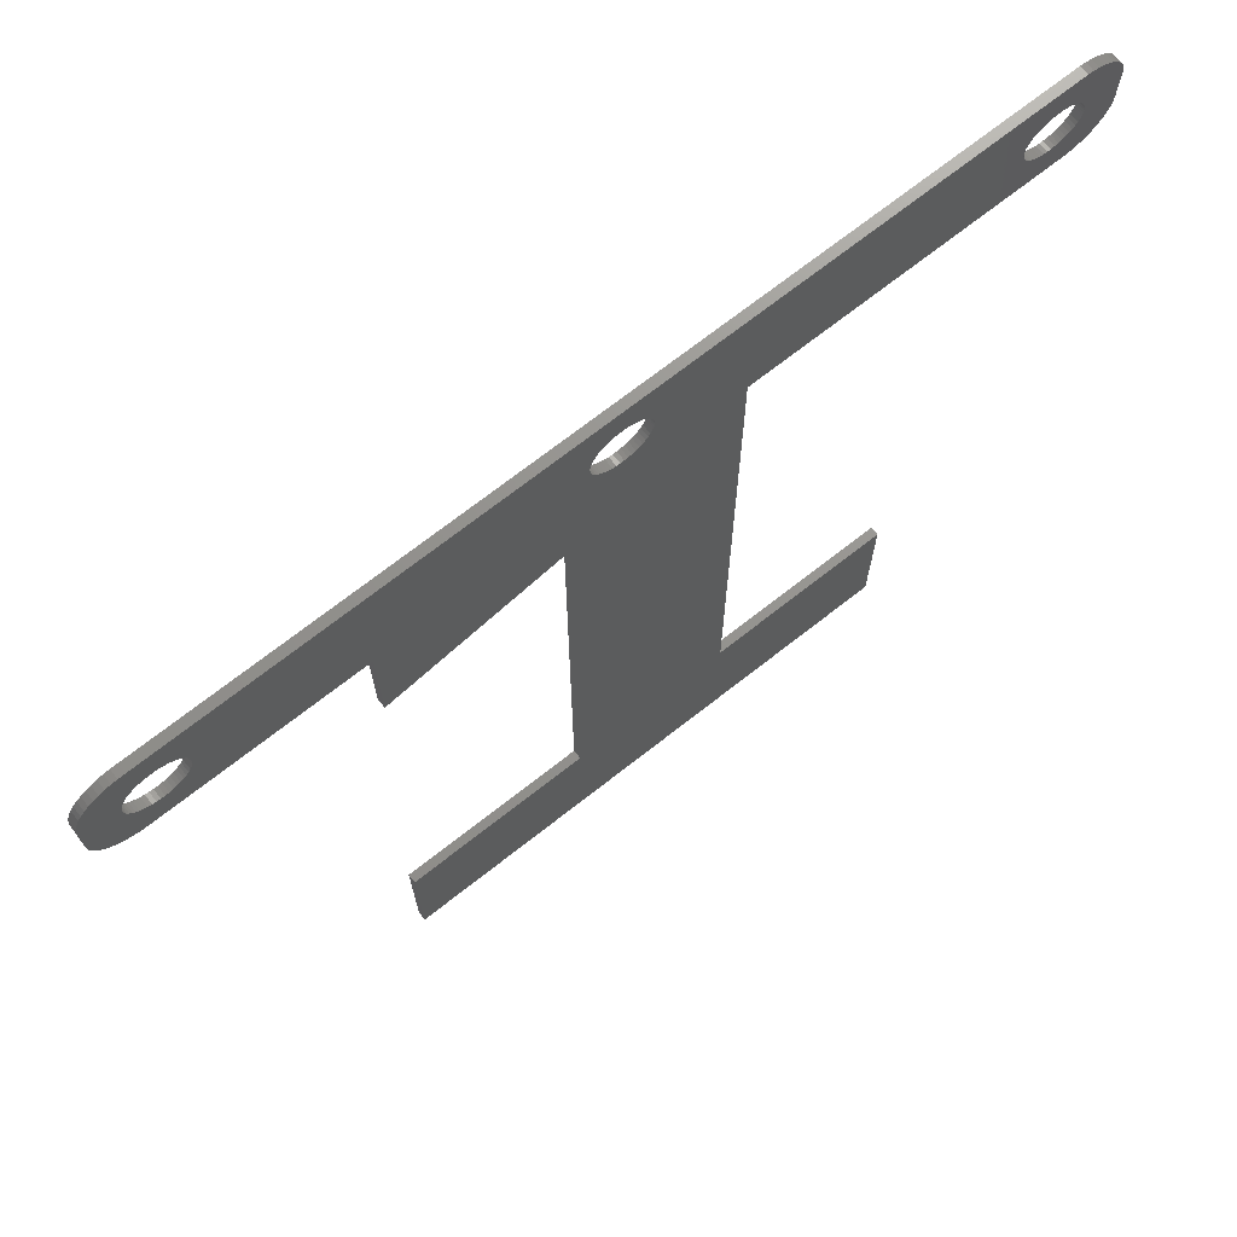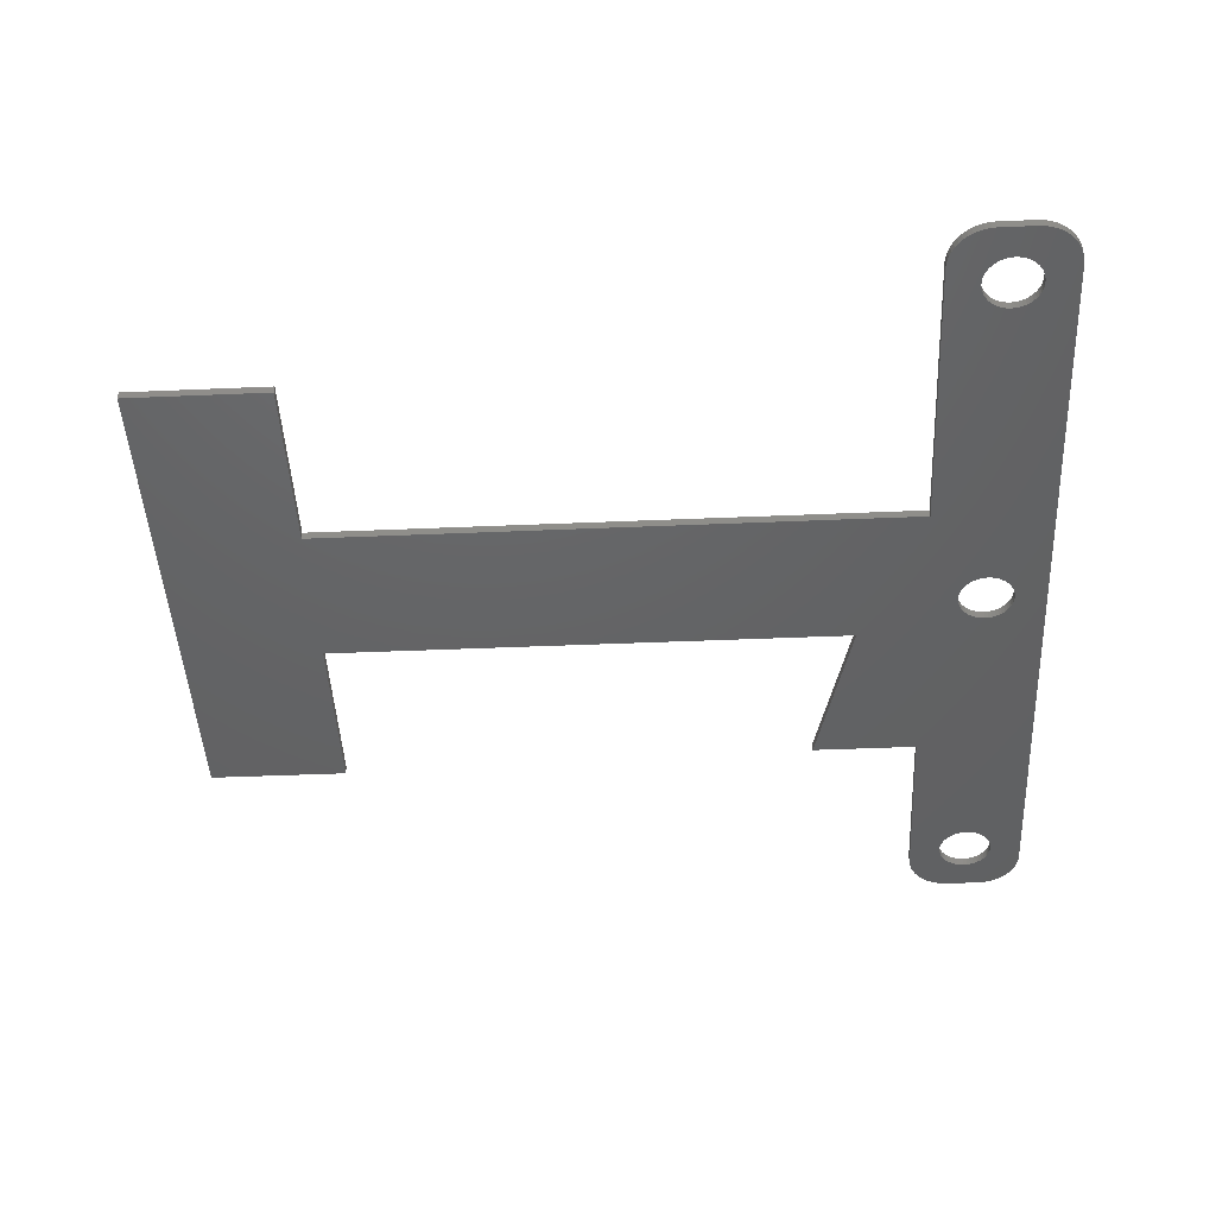
<metadata>
{"format":"stl","ext":"stl","renderer":"f3d","projection":"perspective","resolution":1024,"background":"white","views":[{"elev":71.3,"azim":-38.1,"up":"+Y"},{"elev":-45.2,"azim":92.8,"up":"+Z"}]}
</metadata>
<code>
# stl→obj: 424 verts, 856 faces
v -52 -2 0
v -52 2 1
v -52 2 0
v -52 -2 1
v -51.96 -2.627 0
v -51.96 -2.627 1
v 47.31 6.99 0
v -47.31 6.99 1
v 47.31 6.99 1
v -47.31 6.99 0
v -47.31 -6.99 0
v -25.2 -6.99 1
v -47.31 -6.99 1
v -25.2 -6.99 0
v 13.07 -6.99 0
v 47.31 -6.99 1
v 13.07 -6.99 1
v 47.31 -6.99 0
v -51.96 2.627 1
v -51.96 2.627 0
v 48.02 1.196 1
v 52 2 1
v 51.96 2.627 1
v 48.25 0 1
v 52 -2 1
v 47.85 1.566 1
v 51.84 3.243 1
v 48.22 -0.4073 1
v 51.65 3.841 1
v 48.15 -0.8082 1
v 47.63 1.91 1
v 51.38 4.409 1
v 48.02 -1.196 1
v 51.05 4.939 1
v 51.96 -2.627 1
v 47.37 2.225 1
v 50.64 5.423 1
v 47.85 -1.566 1
v 50.19 5.853 1
v 51.84 -3.243 1
v 47.07 2.504 1
v 49.68 6.222 1
v 51.65 -3.841 1
v 49.13 6.524 1
v 47.63 -1.91 1
v 46.74 2.744 1
v 48.55 6.755 1
v 51.38 -4.409 1
v 51.05 -4.939 1
v 48.22 0.4073 1
v 48.15 0.8082 1
v 47.94 6.911 1
v 46.38 2.941 1
v 46 3.091 1
v 45.61 3.192 1
v 45.2 3.244 1
v 44.8 3.244 1
v 44.39 3.192 1
v 44 3.091 1
v 43.62 2.941 1
v 43.26 2.744 1
v 42.93 2.504 1
v 2.072 2.504 1
v 41.78 0.4073 1
v 41.75 0 1
v 41.85 0.8082 1
v 41.98 1.196 1
v 42.15 1.566 1
v 42.37 1.91 1
v 2.629 1.91 1
v 42.63 2.225 1
v 3.224 -0.4073 1
v 3.25 0 1
v 3.224 0.4073 1
v 3.148 0.8082 1
v 3.022 1.196 1
v 2.848 1.566 1
v 2.369 2.225 1
v 1.741 2.744 1
v 1.384 2.941 1
v 1.004 3.091 1
v 0.609 3.192 1
v 0.2041 3.244 1
v -0.2041 3.244 1
v -3.25 0 1
v -3.224 0.4073 1
v -5.417 -14.77 1
v -3.148 0.8082 1
v -3.022 1.196 1
v -2.848 1.566 1
v -2.629 1.91 1
v -2.369 2.225 1
v -42.63 2.225 1
v -2.072 2.504 1
v -1.741 2.744 1
v -1.384 2.941 1
v -1.004 3.091 1
v -0.609 3.192 1
v -41.78 0.4073 1
v -41.75 0 1
v -41.85 0.8082 1
v -41.98 1.196 1
v -42.15 1.566 1
v -42.37 1.91 1
v -42.93 2.504 1
v -43.26 2.744 1
v -43.62 2.941 1
v -44 3.091 1
v -44.39 3.192 1
v -44.8 3.244 1
v -45.2 3.244 1
v -45.61 3.192 1
v -46 3.091 1
v -46.38 2.941 1
v -47.94 6.911 1
v -46.74 2.744 1
v -48.55 6.755 1
v -49.13 6.524 1
v -47.07 2.504 1
v -49.68 6.222 1
v -50.19 5.853 1
v -47.37 2.225 1
v -50.64 5.423 1
v -51.05 4.939 1
v -47.63 1.91 1
v 47.37 -2.225 1
v 50.64 -5.423 1
v 50.19 -5.853 1
v 47.07 -2.504 1
v 49.68 -6.222 1
v 49.13 -6.524 1
v 46.74 -2.744 1
v 48.55 -6.755 1
v 47.94 -6.911 1
v 46.38 -2.941 1
v 46 -3.091 1
v 45.61 -3.192 1
v 45.2 -3.244 1
v 44.8 -3.244 1
v 44.39 -3.192 1
v 44 -3.091 1
v 43.62 -2.941 1
v 43.26 -2.744 1
v 42.93 -2.504 1
v 42.63 -2.225 1
v 42.37 -1.91 1
v 42.15 -1.566 1
v 41.98 -1.196 1
v 41.85 -0.8082 1
v 41.78 -0.4073 1
v 13.07 -77.21 1
v 34.33 -93.93 1
v 34.33 -77.21 1
v 3.148 -0.8082 1
v 3.022 -1.196 1
v 2.848 -1.566 1
v 2.629 -1.91 1
v 2.369 -2.225 1
v 2.072 -2.504 1
v 1.741 -2.744 1
v 1.384 -2.941 1
v 1.004 -3.091 1
v 0.609 -3.192 1
v 0.2041 -3.244 1
v -0.2041 -3.244 1
v -0.609 -3.192 1
v -1.004 -3.091 1
v -1.384 -2.941 1
v -1.741 -2.744 1
v -2.072 -2.504 1
v -2.369 -2.225 1
v -2.629 -1.91 1
v -2.848 -1.566 1
v -3.022 -1.196 1
v -3.148 -0.8082 1
v -3.224 -0.4073 1
v -5.417 -77.21 1
v -26.68 -93.93 1
v -26.68 -77.21 1
v -25.2 -19.63 1
v -41.78 -0.4073 1
v -41.85 -0.8082 1
v -41.98 -1.196 1
v -42.15 -1.566 1
v -42.37 -1.91 1
v -42.63 -2.225 1
v -42.93 -2.504 1
v -43.26 -2.744 1
v -43.62 -2.941 1
v -44 -3.091 1
v -44.39 -3.192 1
v -44.8 -3.244 1
v -45.2 -3.244 1
v -45.61 -3.192 1
v -46 -3.091 1
v -46.38 -2.941 1
v -47.94 -6.911 1
v -46.74 -2.744 1
v -49.13 -6.524 1
v -47.07 -2.504 1
v -50.19 -5.853 1
v -47.37 -2.225 1
v -51.05 -4.939 1
v -47.63 -1.91 1
v -51.65 -3.841 1
v -47.85 -1.566 1
v -48.02 -1.196 1
v -48.15 -0.8082 1
v -48.22 -0.4073 1
v -48.25 0 1
v -48.55 -6.755 1
v -51.38 4.409 1
v -51.65 3.841 1
v -47.85 1.566 1
v -51.84 3.243 1
v -49.68 -6.222 1
v -48.02 1.196 1
v -50.64 -5.423 1
v -48.15 0.8082 1
v -48.22 0.4073 1
v -51.38 -4.409 1
v -51.84 -3.243 1
v 51.65 -3.841 0
v 51.38 -4.409 0
v -49.13 -6.524 0
v -48.55 -6.755 0
v -50.64 -5.423 0
v -50.19 -5.853 0
v 52 2 0
v 52 -2 0
v 51.84 -3.243 0
v 51.38 4.409 0
v 51.65 3.841 0
v 51.84 3.243 0
v 50.64 5.423 0
v 50.19 5.853 0
v 49.13 6.524 0
v 48.55 6.755 0
v 47.94 6.911 0
v -49.13 6.524 0
v -49.68 6.222 0
v -47.94 6.911 0
v -48.55 6.755 0
v -41.78 -0.4073 0
v -41.75 0 0
v -41.85 -0.8082 0
v -41.98 -1.196 0
v -42.15 -1.566 0
v -42.37 -1.91 0
v -42.63 -2.225 0
v -42.93 -2.504 0
v -43.26 -2.744 0
v -43.62 -2.941 0
v -44 -3.091 0
v -44.39 -3.192 0
v -44.8 -3.244 0
v -45.2 -3.244 0
v -45.61 -3.192 0
v -46 -3.091 0
v -46.38 -2.941 0
v -47.94 -6.911 0
v -46.74 -2.744 0
v -47.07 -2.504 0
v -49.68 -6.222 0
v -47.37 -2.225 0
v -51.05 -4.939 0
v -47.63 -1.91 0
v 34.33 -93.93 0
v 13.07 -77.21 0
v 34.33 -77.21 0
v -5.417 -14.77 0
v 3.224 -0.4073 0
v 3.25 0 0
v 3.148 -0.8082 0
v 3.022 -1.196 0
v 2.848 -1.566 0
v 2.629 -1.91 0
v 2.369 -2.225 0
v 1.004 -3.091 0
v 2.072 -2.504 0
v 1.741 -2.744 0
v 1.384 -2.941 0
v 0.609 -3.192 0
v 0.2041 -3.244 0
v -0.2041 -3.244 0
v -0.609 -3.192 0
v -1.004 -3.091 0
v -1.384 -2.941 0
v -1.741 -2.744 0
v -2.072 -2.504 0
v -2.369 -2.225 0
v -2.629 -1.91 0
v -2.848 -1.566 0
v -3.022 -1.196 0
v -3.148 -0.8082 0
v -5.417 -77.21 0
v -26.68 -93.93 0
v -26.68 -77.21 0
v 48.02 -1.196 0
v 51.96 -2.627 0
v 48.25 0 0
v 47.85 -1.566 0
v 48.22 0.4073 0
v 48.15 0.8082 0
v 47.63 -1.91 0
v 48.02 1.196 0
v 51.05 -4.939 0
v 51.96 2.627 0
v 47.37 -2.225 0
v 50.64 -5.423 0
v 47.85 1.566 0
v 50.19 -5.853 0
v 47.07 -2.504 0
v 49.68 -6.222 0
v 49.13 -6.524 0
v 47.63 1.91 0
v 46.74 -2.744 0
v 48.55 -6.755 0
v 51.05 4.939 0
v 48.22 -0.4073 0
v 48.15 -0.8082 0
v 47.94 -6.911 0
v 46.38 -2.941 0
v 46 -3.091 0
v 45.61 -3.192 0
v 45.2 -3.244 0
v 44.8 -3.244 0
v 44.39 -3.192 0
v 44 -3.091 0
v 43.62 -2.941 0
v 43.26 -2.744 0
v 42.93 -2.504 0
v 41.78 -0.4073 0
v 41.75 0 0
v 41.85 -0.8082 0
v 41.98 -1.196 0
v 42.15 -1.566 0
v 42.37 -1.91 0
v 42.63 -2.225 0
v 47.37 2.225 0
v 47.07 2.504 0
v 49.68 6.222 0
v 46.74 2.744 0
v 46.38 2.941 0
v 46 3.091 0
v 45.61 3.192 0
v 45.2 3.244 0
v 44.8 3.244 0
v 44.39 3.192 0
v 44 3.091 0
v 43.62 2.941 0
v 43.26 2.744 0
v 42.93 2.504 0
v 2.072 2.504 0
v 42.63 2.225 0
v 41.78 0.4073 0
v 41.85 0.8082 0
v 41.98 1.196 0
v 42.15 1.566 0
v 42.37 1.91 0
v 2.629 1.91 0
v 3.224 0.4073 0
v 3.148 0.8082 0
v 3.022 1.196 0
v 2.848 1.566 0
v 2.369 2.225 0
v 1.741 2.744 0
v 1.384 2.941 0
v 1.004 3.091 0
v 0.609 3.192 0
v 0.2041 3.244 0
v -0.2041 3.244 0
v -3.224 -0.4073 0
v -3.25 0 0
v -25.2 -19.63 0
v -3.224 0.4073 0
v -3.148 0.8082 0
v -3.022 1.196 0
v -2.848 1.566 0
v -2.629 1.91 0
v -2.369 2.225 0
v -42.63 2.225 0
v -2.072 2.504 0
v -42.93 2.504 0
v -41.78 0.4073 0
v -41.85 0.8082 0
v -41.98 1.196 0
v -42.15 1.566 0
v -42.37 1.91 0
v -1.741 2.744 0
v -1.384 2.941 0
v -1.004 3.091 0
v -0.609 3.192 0
v -43.26 2.744 0
v -43.62 2.941 0
v -44 3.091 0
v -44.39 3.192 0
v -44.8 3.244 0
v -45.2 3.244 0
v -45.61 3.192 0
v -46 3.091 0
v -46.38 2.941 0
v -46.74 2.744 0
v -47.07 2.504 0
v -50.19 5.853 0
v -47.37 2.225 0
v -51.05 4.939 0
v -47.63 1.91 0
v -51.65 3.841 0
v -47.85 1.566 0
v -48.02 1.196 0
v -48.15 0.8082 0
v -48.22 0.4073 0
v -48.25 0 0
v -51.38 -4.409 0
v -51.65 -3.841 0
v -47.85 -1.566 0
v -51.84 -3.243 0
v -48.02 -1.196 0
v -50.64 5.423 0
v -48.15 -0.8082 0
v -48.22 -0.4073 0
v -51.38 4.409 0
v -51.84 3.243 0
f 1 2 3
f 2 1 4
f 5 4 1
f 4 5 6
f 7 8 9
f 8 7 10
f 11 12 13
f 12 11 14
f 15 16 17
f 16 15 18
f 3 19 20
f 19 3 2
f 21 22 23
f 22 24 25
f 26 23 27
f 28 25 24
f 26 27 29
f 30 25 28
f 31 29 32
f 33 25 30
f 31 32 34
f 25 33 35
f 36 34 37
f 38 35 33
f 36 37 39
f 35 38 40
f 41 39 42
f 40 38 43
f 41 42 44
f 45 43 38
f 46 44 47
f 43 45 48
f 48 45 49
f 22 50 24
f 22 51 50
f 22 21 51
f 46 47 52
f 23 26 21
f 29 31 26
f 34 36 31
f 53 52 9
f 39 41 36
f 44 46 41
f 52 53 46
f 9 54 53
f 9 55 54
f 9 56 55
f 9 57 56
f 9 58 57
f 9 59 58
f 9 60 59
f 9 61 60
f 9 62 61
f 63 62 9
f 64 17 65
f 66 17 64
f 67 17 66
f 68 17 67
f 69 17 68
f 70 69 71
f 62 63 71
f 72 17 73
f 69 70 17
f 17 74 73
f 17 75 74
f 17 76 75
f 17 77 76
f 17 70 77
f 71 78 70
f 71 63 78
f 9 79 63
f 9 80 79
f 9 81 80
f 9 82 81
f 9 83 82
f 9 84 83
f 12 85 86
f 85 12 87
f 88 12 86
f 89 12 88
f 90 12 89
f 91 12 90
f 92 12 91
f 93 92 94
f 8 94 95
f 8 95 96
f 92 93 12
f 8 96 97
f 8 97 98
f 8 98 84
f 8 84 9
f 12 99 100
f 12 101 99
f 12 102 101
f 12 103 102
f 12 104 103
f 12 93 104
f 94 105 93
f 94 8 105
f 105 8 106
f 106 8 107
f 107 8 108
f 108 8 109
f 109 8 110
f 110 8 111
f 8 112 111
f 8 113 112
f 8 114 113
f 115 114 8
f 114 115 116
f 117 116 115
f 118 116 117
f 116 118 119
f 120 119 118
f 121 119 120
f 119 121 122
f 123 122 121
f 124 122 123
f 122 124 125
f 126 49 45
f 49 126 127
f 127 126 128
f 129 128 126
f 128 129 130
f 130 129 131
f 132 131 129
f 131 132 133
f 133 132 134
f 135 134 132
f 134 135 16
f 136 16 135
f 137 16 136
f 138 16 137
f 139 16 138
f 140 16 139
f 141 16 140
f 142 16 141
f 143 16 142
f 144 16 143
f 17 144 145
f 144 17 16
f 146 17 145
f 147 17 146
f 148 17 147
f 149 17 148
f 150 17 149
f 17 150 65
f 151 152 153
f 154 17 72
f 155 17 154
f 156 17 155
f 157 17 156
f 158 17 157
f 159 17 158
f 160 17 159
f 161 17 160
f 162 17 161
f 17 162 87
f 87 162 163
f 87 163 164
f 87 164 165
f 87 165 166
f 87 166 167
f 87 167 168
f 87 168 169
f 87 169 170
f 87 170 171
f 87 171 172
f 87 172 173
f 87 173 174
f 87 174 175
f 87 176 85
f 87 175 176
f 17 87 151
f 177 151 87
f 177 152 151
f 178 177 179
f 177 178 152
f 87 12 180
f 181 12 100
f 182 12 181
f 183 12 182
f 184 12 183
f 185 12 184
f 186 12 185
f 187 12 186
f 188 12 187
f 13 188 189
f 13 189 190
f 13 190 191
f 13 191 192
f 13 192 193
f 13 193 194
f 188 13 12
f 195 13 194
f 196 13 195
f 197 196 198
f 199 198 200
f 201 200 202
f 203 202 204
f 205 204 206
f 196 197 13
f 6 206 207
f 4 207 208
f 4 208 209
f 4 209 210
f 198 211 197
f 212 125 124
f 213 125 212
f 4 210 2
f 125 213 214
f 207 4 6
f 215 214 213
f 198 199 211
f 19 214 215
f 200 216 199
f 214 19 217
f 200 201 216
f 2 217 19
f 202 218 201
f 217 2 219
f 202 203 218
f 219 2 220
f 204 221 203
f 220 2 210
f 204 205 221
f 206 222 205
f 206 6 222
f 48 223 43
f 223 48 224
f 225 211 199
f 211 225 226
f 227 201 218
f 201 227 228
f 25 229 22
f 229 25 230
f 43 231 40
f 231 43 223
f 29 232 32
f 232 29 233
f 27 233 29
f 233 27 234
f 235 39 37
f 39 235 236
f 237 47 44
f 47 237 238
f 238 52 47
f 52 238 239
f 239 9 52
f 9 239 7
f 240 120 118
f 120 240 241
f 242 117 115
f 117 242 243
f 14 244 245
f 14 246 244
f 14 247 246
f 14 248 247
f 14 249 248
f 14 250 249
f 14 251 250
f 14 252 251
f 11 252 14
f 252 11 253
f 253 11 254
f 254 11 255
f 255 11 256
f 256 11 257
f 257 11 258
f 11 259 258
f 11 260 259
f 261 260 11
f 260 261 262
f 226 262 261
f 225 262 226
f 262 225 263
f 264 263 225
f 228 263 264
f 263 228 265
f 227 265 228
f 266 265 227
f 265 266 267
f 268 269 270
f 271 15 269
f 15 272 273
f 15 274 272
f 15 275 274
f 15 276 275
f 15 277 276
f 15 278 277
f 279 15 271
f 15 280 278
f 15 281 280
f 15 282 281
f 15 279 282
f 279 271 283
f 283 271 284
f 284 271 285
f 285 271 286
f 286 271 287
f 287 271 288
f 288 271 289
f 289 271 290
f 290 271 291
f 291 271 292
f 292 271 293
f 293 271 294
f 294 14 295
f 14 294 271
f 271 269 296
f 268 296 269
f 297 296 268
f 296 297 298
f 299 230 300
f 230 301 229
f 302 300 231
f 303 229 301
f 302 231 223
f 304 229 303
f 305 223 224
f 306 229 304
f 305 224 307
f 229 306 308
f 309 307 310
f 311 308 306
f 309 310 312
f 308 311 234
f 313 312 314
f 234 311 233
f 313 314 315
f 316 233 311
f 317 315 318
f 233 316 232
f 232 316 319
f 230 320 301
f 230 321 320
f 230 299 321
f 317 318 322
f 300 302 299
f 223 305 302
f 307 309 305
f 323 322 18
f 312 313 309
f 315 317 313
f 322 323 317
f 18 324 323
f 18 325 324
f 18 326 325
f 18 327 326
f 18 328 327
f 18 329 328
f 18 330 329
f 18 331 330
f 18 332 331
f 15 332 18
f 333 15 334
f 335 15 333
f 336 15 335
f 337 15 336
f 338 15 337
f 339 15 338
f 332 15 339
f 340 319 316
f 319 340 235
f 235 340 236
f 341 236 340
f 236 341 342
f 342 341 237
f 343 237 341
f 237 343 238
f 238 343 239
f 344 239 343
f 239 344 7
f 345 7 344
f 346 7 345
f 347 7 346
f 348 7 347
f 349 7 348
f 350 7 349
f 351 7 350
f 352 7 351
f 353 7 352
f 354 353 355
f 15 356 334
f 15 357 356
f 15 358 357
f 15 359 358
f 15 360 359
f 361 360 15
f 360 361 355
f 362 15 273
f 363 15 362
f 364 15 363
f 365 15 364
f 361 15 365
f 366 355 361
f 354 355 366
f 353 354 7
f 367 7 354
f 368 7 367
f 369 7 368
f 370 7 369
f 371 7 370
f 372 7 371
f 295 14 373
f 373 14 374
f 14 271 375
f 374 14 376
f 376 14 377
f 377 14 378
f 378 14 379
f 379 14 380
f 380 14 381
f 382 381 14
f 381 382 383
f 384 383 382
f 385 14 245
f 386 14 385
f 387 14 386
f 388 14 387
f 389 14 388
f 382 14 389
f 10 383 384
f 383 10 390
f 390 10 391
f 391 10 392
f 392 10 393
f 393 10 372
f 10 384 394
f 10 394 395
f 10 395 396
f 10 396 397
f 10 397 398
f 10 398 399
f 372 10 7
f 400 10 399
f 401 10 400
f 402 10 401
f 242 402 403
f 240 403 404
f 405 404 406
f 407 406 408
f 409 408 410
f 402 242 10
f 20 410 411
f 3 411 412
f 3 412 413
f 3 413 414
f 403 243 242
f 415 267 266
f 416 267 415
f 3 414 1
f 267 416 417
f 411 3 20
f 418 417 416
f 403 240 243
f 5 417 418
f 404 241 240
f 417 5 419
f 404 405 241
f 1 419 5
f 406 420 405
f 419 1 421
f 406 407 420
f 421 1 422
f 408 423 407
f 422 1 414
f 408 409 423
f 410 424 409
f 410 20 424
f 416 222 418
f 222 416 205
f 227 203 266
f 203 227 218
f 415 205 416
f 205 415 221
f 226 197 211
f 197 226 261
f 228 216 201
f 216 228 264
f 35 230 25
f 230 35 300
f 49 224 48
f 224 49 307
f 314 128 130
f 128 314 312
f 127 307 49
f 307 127 310
f 318 131 133
f 131 318 315
f 18 134 16
f 134 18 322
f 34 235 37
f 235 34 319
f 32 319 34
f 319 32 232
f 236 42 39
f 42 236 342
f 342 44 42
f 44 342 237
f 10 115 8
f 115 10 242
f 20 215 424
f 215 20 19
f 424 213 409
f 213 424 215
f 418 6 5
f 6 418 222
f 266 221 415
f 221 266 203
f 261 13 197
f 13 261 11
f 264 199 216
f 199 264 225
f 40 300 35
f 300 40 231
f 312 127 128
f 127 312 310
f 315 130 131
f 130 315 314
f 322 133 134
f 133 322 318
f 405 123 121
f 123 405 420
f 241 121 120
f 121 241 405
f 243 118 117
f 118 243 240
f 423 124 407
f 124 423 212
f 407 123 420
f 123 407 124
f 409 212 423
f 212 409 213
f 23 234 27
f 234 23 308
f 22 308 23
f 308 22 229
f 270 151 153
f 151 270 269
f 151 15 17
f 15 151 269
f 375 12 14
f 12 375 180
f 375 87 180
f 87 375 271
f 296 87 271
f 87 296 177
f 296 179 177
f 179 296 298
f 297 179 298
f 179 297 178
f 297 152 178
f 152 297 268
f 152 270 153
f 270 152 268
f 245 99 385
f 99 245 100
f 210 413 220
f 413 210 414
f 399 110 111
f 110 399 398
f 384 93 105
f 93 384 382
f 406 119 122
f 119 406 404
f 402 113 114
f 113 402 401
f 249 184 248
f 184 249 185
f 387 103 388
f 103 387 102
f 388 104 389
f 104 388 103
f 396 107 108
f 107 396 395
f 397 108 109
f 108 397 396
f 394 105 106
f 105 394 384
f 214 408 125
f 408 214 410
f 125 406 122
f 406 125 408
f 219 411 217
f 411 219 412
f 403 114 116
f 114 403 402
f 400 111 112
f 111 400 399
f 244 100 245
f 100 244 181
f 258 195 194
f 195 258 259
f 255 192 191
f 192 255 256
f 386 102 387
f 102 386 101
f 385 101 386
f 101 385 99
f 389 93 382
f 93 389 104
f 398 109 110
f 109 398 397
f 217 410 214
f 410 217 411
f 220 412 219
f 412 220 413
f 251 188 187
f 188 251 252
f 247 182 246
f 182 247 183
f 248 183 247
f 183 248 184
f 246 181 244
f 181 246 182
f 257 194 193
f 194 257 258
f 207 421 208
f 421 207 419
f 252 189 188
f 189 252 253
f 395 106 107
f 106 395 394
f 404 116 119
f 116 404 403
f 401 112 113
f 112 401 400
f 202 267 204
f 267 202 265
f 209 414 210
f 414 209 422
f 250 187 186
f 187 250 251
f 256 193 192
f 193 256 257
f 260 198 196
f 198 260 262
f 263 202 200
f 202 263 265
f 204 417 206
f 417 204 267
f 206 419 207
f 419 206 417
f 208 422 209
f 422 208 421
f 250 185 249
f 185 250 186
f 254 191 190
f 191 254 255
f 262 200 198
f 200 262 263
f 253 190 189
f 190 253 254
f 259 196 195
f 196 259 260
f 343 41 46
f 41 343 341
f 320 24 301
f 24 320 28
f 328 141 140
f 141 328 329
f 352 60 61
f 60 352 351
f 66 358 67
f 358 66 357
f 146 337 147
f 337 146 338
f 304 21 306
f 21 304 51
f 306 26 311
f 26 306 21
f 311 31 316
f 31 311 26
f 316 36 340
f 36 316 31
f 344 46 53
f 46 344 343
f 346 54 55
f 54 346 345
f 65 356 64
f 356 65 334
f 68 360 69
f 360 68 359
f 353 61 62
f 61 353 352
f 355 62 71
f 62 355 353
f 301 50 303
f 50 301 24
f 305 38 302
f 38 305 45
f 323 136 135
f 136 323 324
f 309 45 305
f 45 309 126
f 313 132 129
f 132 313 317
f 326 139 138
f 139 326 327
f 330 143 142
f 143 330 331
f 331 144 143
f 144 331 332
f 341 36 41
f 36 341 340
f 348 56 57
f 56 348 347
f 345 53 54
f 53 345 344
f 347 55 56
f 55 347 346
f 150 334 65
f 334 150 333
f 64 357 66
f 357 64 356
f 67 359 68
f 359 67 358
f 349 57 58
f 57 349 348
f 351 59 60
f 59 351 350
f 350 58 59
f 58 350 349
f 69 355 71
f 355 69 360
f 325 138 137
f 138 325 326
f 321 28 320
f 28 321 30
f 299 30 321
f 30 299 33
f 324 137 136
f 137 324 325
f 309 129 126
f 129 309 313
f 327 140 139
f 140 327 328
f 329 142 141
f 142 329 330
f 147 336 148
f 336 147 337
f 149 333 150
f 333 149 335
f 145 338 146
f 338 145 339
f 332 145 144
f 145 332 339
f 303 51 304
f 51 303 50
f 302 33 299
f 33 302 38
f 317 135 132
f 135 317 323
f 148 335 149
f 335 148 336
f 273 74 362
f 74 273 73
f 85 376 86
f 376 85 374
f 372 83 84
f 83 372 371
f 284 165 164
f 165 284 285
f 278 157 277
f 157 278 158
f 354 78 63
f 78 354 366
f 381 94 92
f 94 381 383
f 391 97 96
f 97 391 392
f 364 77 365
f 77 364 76
f 365 70 361
f 70 365 77
f 369 80 81
f 80 369 368
f 370 81 82
f 81 370 369
f 367 63 79
f 63 367 354
f 90 380 91
f 380 90 379
f 91 381 92
f 381 91 380
f 88 378 89
f 378 88 377
f 390 96 95
f 96 390 391
f 393 84 98
f 84 393 372
f 283 164 163
f 164 283 284
f 363 76 364
f 76 363 75
f 362 75 363
f 75 362 74
f 361 78 366
f 78 361 70
f 371 82 83
f 82 371 370
f 89 379 90
f 379 89 378
f 86 377 88
f 377 86 376
f 383 95 94
f 95 383 390
f 275 154 274
f 154 275 155
f 274 72 272
f 72 274 154
f 287 168 167
f 168 287 288
f 280 160 159
f 160 280 281
f 281 161 160
f 161 281 282
f 368 79 80
f 79 368 367
f 392 98 97
f 98 392 393
f 277 156 276
f 156 277 157
f 272 73 273
f 73 272 72
f 171 292 172
f 292 171 291
f 174 295 175
f 295 174 294
f 176 374 85
f 374 176 373
f 278 159 158
f 159 278 280
f 276 155 275
f 155 276 156
f 285 166 165
f 166 285 286
f 288 169 168
f 169 288 289
f 286 167 166
f 167 286 287
f 290 171 170
f 171 290 291
f 172 293 173
f 293 172 292
f 173 294 174
f 294 173 293
f 175 373 176
f 373 175 295
f 279 163 162
f 163 279 283
f 282 162 161
f 162 282 279
f 289 170 169
f 170 289 290

</code>
